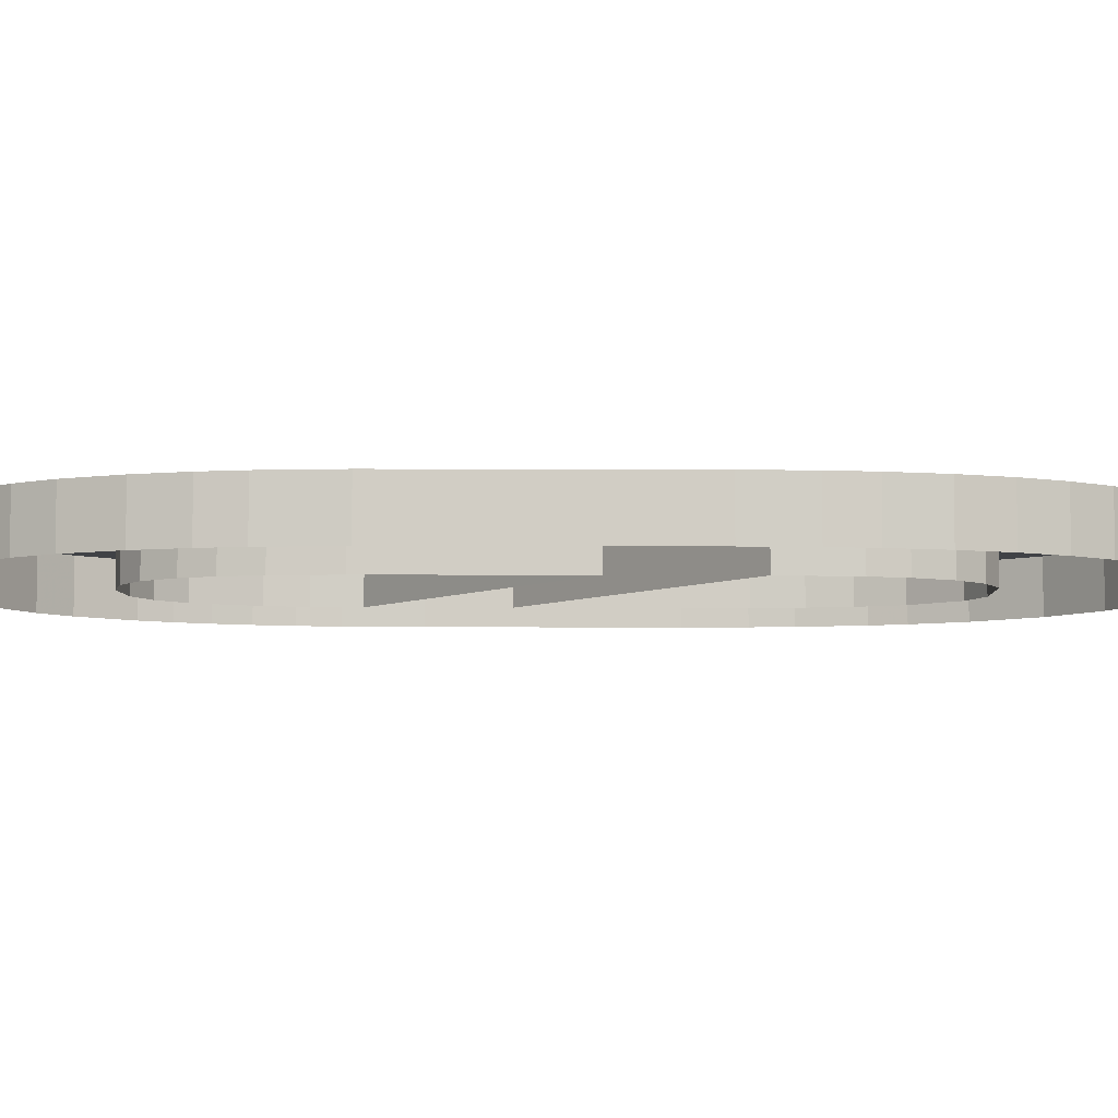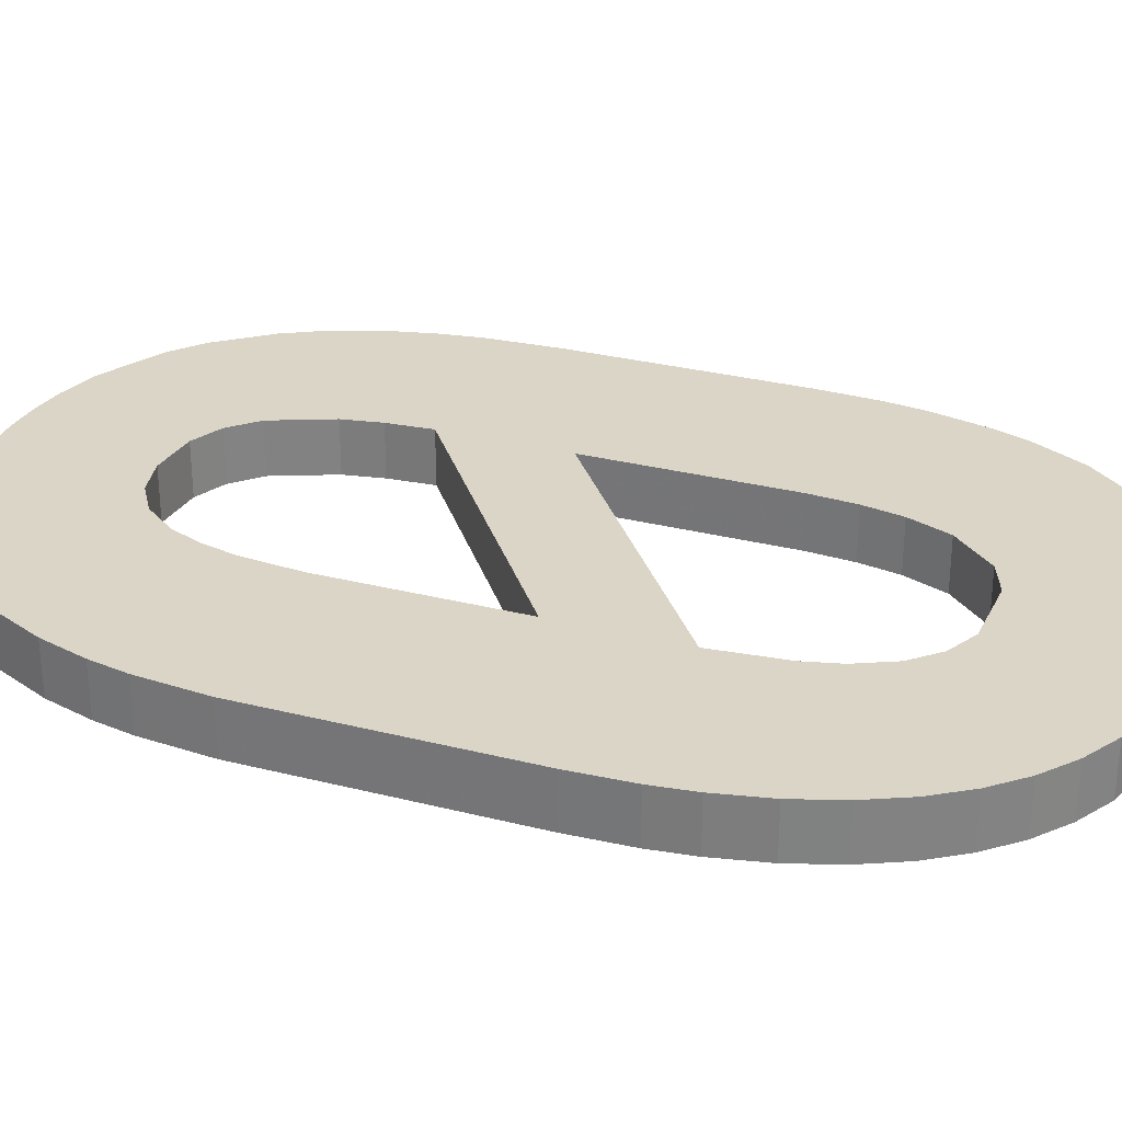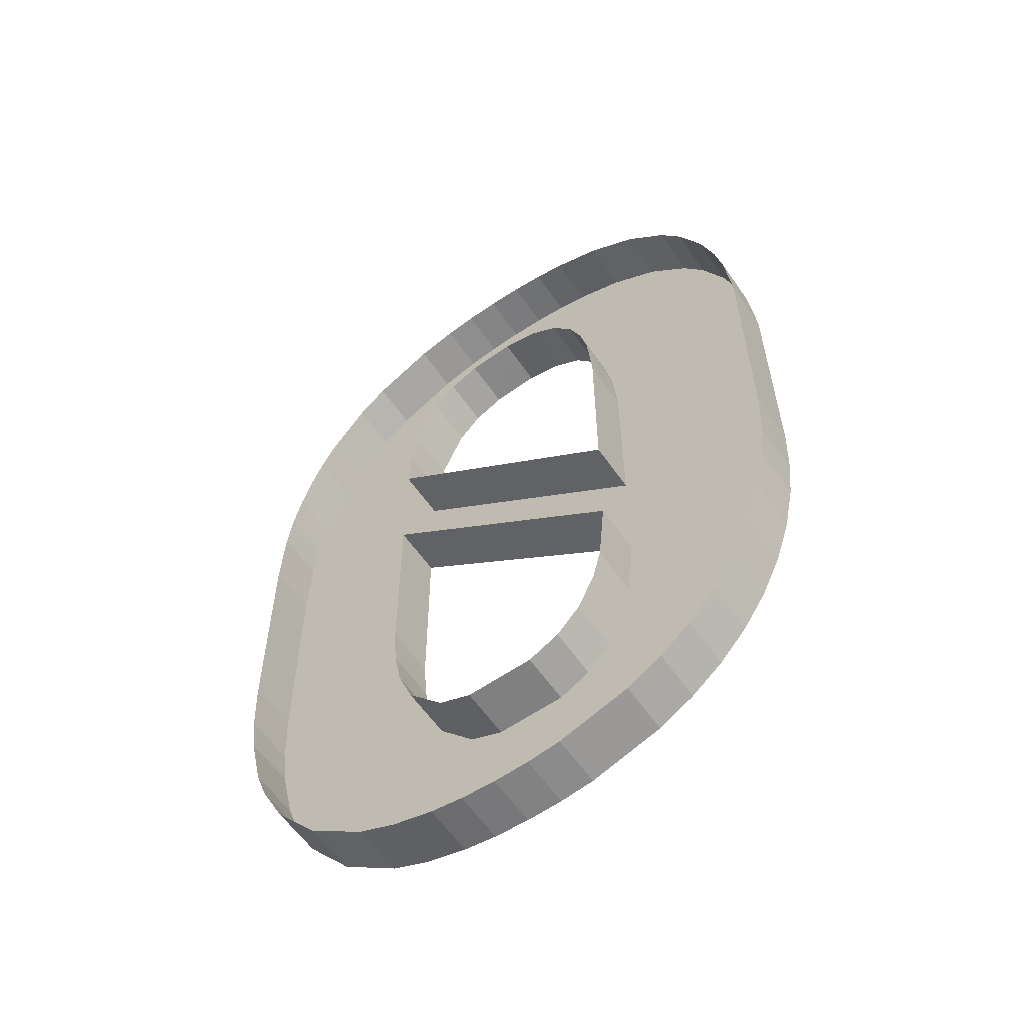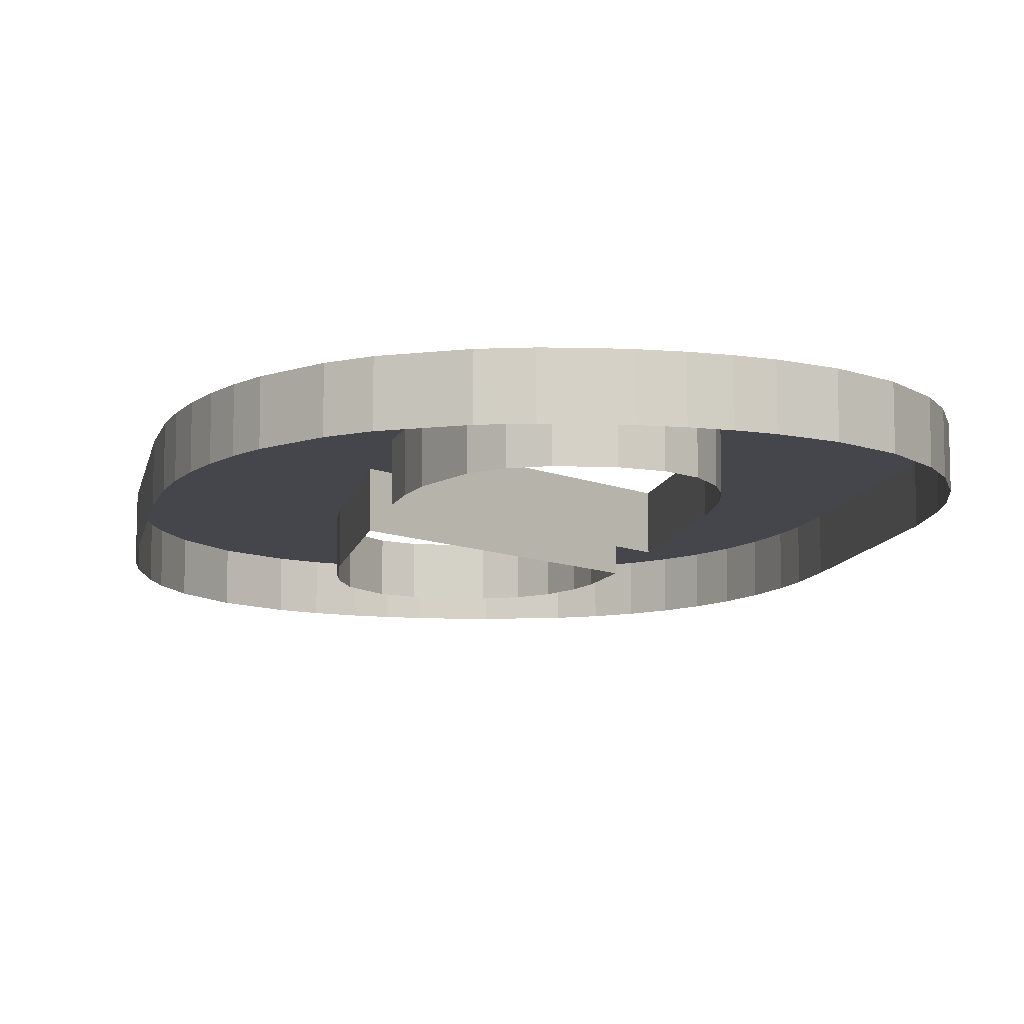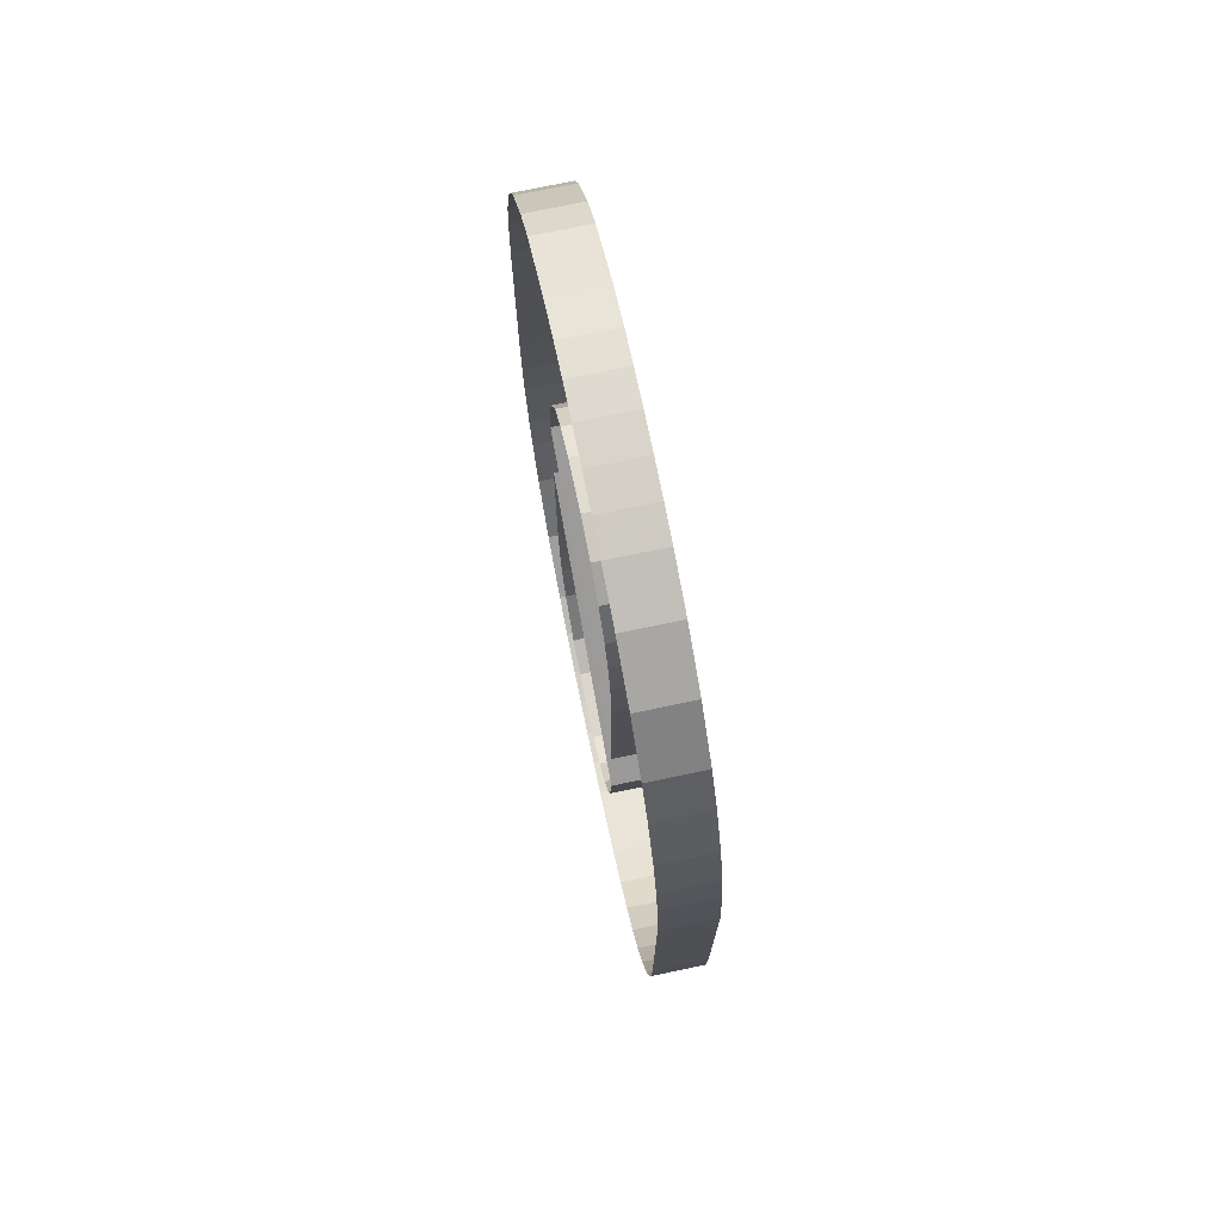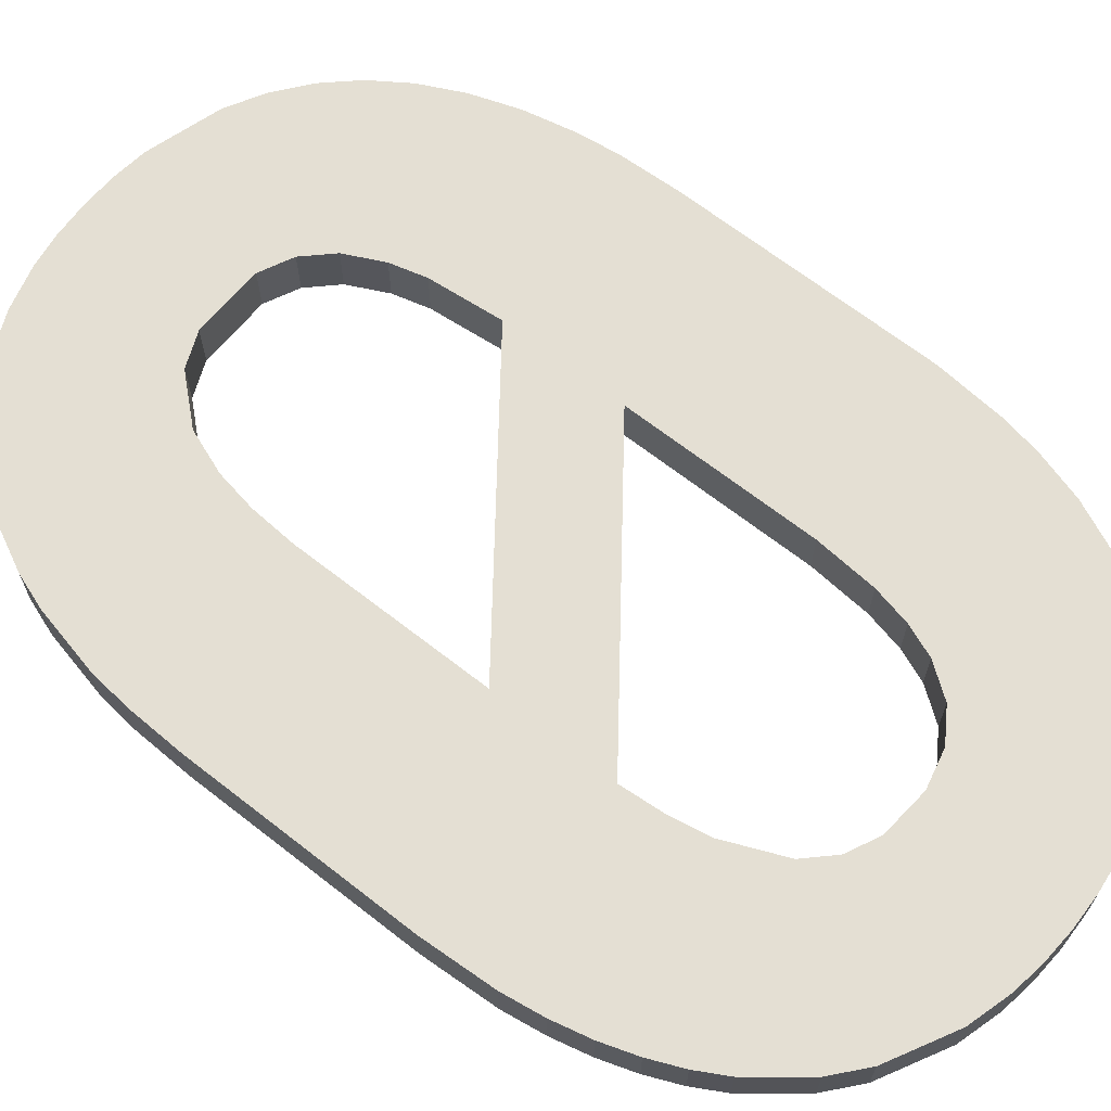
<metadata>
{"format":"obj","ext":"obj","renderer":"f3d","projection":"perspective","resolution":1024,"background":"white","views":[{"elev":-6.4,"azim":89.1,"up":"+Y"},{"elev":29.5,"azim":110.5,"up":"+Y"},{"elev":-59.1,"azim":34.5,"up":"+Z"},{"elev":-10.0,"azim":-11.1,"up":"+Y"},{"elev":74.8,"azim":78.2,"up":"+Z"},{"elev":66.5,"azim":-51.9,"up":"+Y"}]}
</metadata>
<code>
o Text.263
v 2.398 0 15.81
v 2.398 0 15.67
v 2.394 0 15.85
v 2.398 0.02916 15.81
v 2.296 0.02916 15.82
v 2.296 0.02916 15.72
v 2.398 0.02916 15.67
v 2.394 0.02916 15.85
v 2.293 0.02916 15.86
v 2.39 0.02916 15.87
v 2.288 0.02916 15.88
v 2.281 0.02916 15.89
v 2.382 0.02916 15.9
v 2.39 0 15.87
v 2.382 0 15.9
v 2.369 0 15.93
v 2.356 0 15.95
v 2.369 0.02916 15.93
v 2.231 0.02916 15.93
v 2.085 0.02916 15.94
v 2.252 0.02916 15.92
v 2.356 0.02916 15.95
v 2.106 0.02916 15.96
v 2.332 0.02916 15.97
v 2.123 0.02916 15.98
v 2.303 0.02916 15.99
v 2.332 0 15.97
v 2.303 0 15.99
v 2.275 0 16
v 2.257 0 16.01
v 2.275 0.02916 16
v 2.159 0.02916 16
v 2.257 0.02916 16.01
v 2.181 0.02916 16
v 2.238 0.02916 16.01
v 2.2 0.02916 16.01
v 2.219 0.02916 16.01
v 2.238 0 16.01
v 2.219 0 16.01
v 2.2 0 16.01
v 2.181 0 16
v 2.159 0 16
v 2.123 0 15.98
v 2.106 0 15.96
v 2.085 0 15.94
v 2.076 0 15.92
v 2.068 0 15.9
v 2.076 0.02916 15.92
v 2.187 0.02916 15.91
v 2.068 0.02916 15.9
v 2.173 0.02916 15.9
v 2.062 0.02916 15.88
v 2.057 0.02916 15.86
v 2.16 0.02916 15.87
v 2.062 0 15.88
v 2.057 0 15.86
v 2.054 0 15.84
v 2.052 0 15.8
v 2.054 0.02916 15.84
v 2.052 0.02916 15.8
v 2.154 0.02916 15.82
v 2.156 0.02916 15.85
v 2.156 0 15.85
v 2.154 0 15.82
v 2.16 0 15.87
v 2.173 0 15.9
v 2.187 0 15.91
v 2.204 0 15.92
v 2.231 0 15.93
v 2.204 0.02916 15.92
v 2.252 0 15.92
v 2.269 0 15.91
v 2.281 0 15.89
v 2.269 0.02916 15.91
v 2.288 0 15.88
v 2.293 0 15.86
v 2.296 0 15.82
v 2.296 0 15.72
v 2.154 0.02916 15.75
v 2.296 0.02916 15.65
v 2.052 0.02916 15.67
v 2.154 0.02916 15.64
v 2.154 0 15.75
v 2.296 0 15.65
v 2.154 0 15.64
v 2.156 0 15.62
v 2.16 0 15.6
v 2.156 0.02916 15.62
v 2.056 0.02916 15.61
v 2.16 0.02916 15.6
v 2.053 0.02916 15.64
v 2.053 0 15.64
v 2.056 0 15.61
v 2.052 0 15.67
v 2.064 0 15.58
v 2.07 0 15.56
v 2.064 0.02916 15.58
v 2.169 0.02916 15.57
v 2.07 0.02916 15.56
v 2.084 0.02916 15.53
v 2.208 0.02916 15.54
v 2.189 0.02916 15.55
v 2.189 0 15.55
v 2.208 0 15.54
v 2.169 0 15.57
v 2.246 0 15.55
v 2.263 0 15.55
v 2.246 0.02916 15.55
v 2.368 0.02916 15.54
v 2.379 0.02916 15.56
v 2.263 0.02916 15.55
v 2.277 0.02916 15.57
v 2.388 0.02916 15.59
v 2.287 0.02916 15.59
v 2.277 0 15.57
v 2.287 0 15.59
v 2.292 0 15.61
v 2.292 0.02916 15.61
v 2.394 0.02916 15.61
v 2.397 0.02916 15.64
v 2.394 0 15.61
v 2.388 0 15.59
v 2.397 0 15.64
v 2.379 0 15.56
v 2.368 0 15.54
v 2.355 0 15.52
v 2.34 0 15.5
v 2.355 0.02916 15.52
v 2.11 0.02916 15.5
v 2.34 0.02916 15.5
v 2.322 0.02916 15.49
v 2.142 0.02916 15.48
v 2.302 0.02916 15.48
v 2.322 0 15.49
v 2.302 0 15.48
v 2.263 0 15.46
v 2.244 0 15.46
v 2.263 0.02916 15.46
v 2.187 0.02916 15.46
v 2.244 0.02916 15.46
v 2.164 0.02916 15.47
v 2.164 0 15.47
v 2.187 0 15.46
v 2.142 0 15.48
v 2.11 0 15.5
v 2.084 0 15.53
v 2.205 0 15.46
v 2.224 0 15.46
v 2.205 0.02916 15.46
v 2.224 0.02916 15.46
f 1 2 7 4
f 3 1 4 8
f 5 8 4
f 5 4 6
f 6 4 7
f 9 10 8
f 9 8 5
f 14 3 8 10
f 12 10 11
f 11 10 9
f 12 13 10
f 15 14 10 13
f 16 15 13 18
f 17 16 18 22
f 20 18 19
f 19 18 21
f 20 22 18
f 21 18 13
f 23 22 20
f 23 24 22
f 27 17 22 24
f 25 26 24
f 25 24 23
f 28 27 24 26
f 29 28 26 31
f 30 29 31 33
f 32 33 31
f 32 31 26
f 34 33 32
f 34 35 33
f 38 30 33 35
f 36 35 34
f 37 35 36
f 39 38 35 37
f 40 39 37 36
f 41 40 36 34
f 42 41 34 32
f 43 42 32 25
f 44 43 25 23
f 45 44 23 20
f 46 45 20 48
f 47 46 48 50
f 20 49 48
f 48 49 50
f 50 49 51
f 50 51 52
f 55 47 50 52
f 56 55 52 53
f 52 54 53
f 52 51 54
f 57 56 53 59
f 58 57 59 60
f 59 61 60
f 59 62 61
f 59 54 62
f 53 54 59
f 63 64 61 62
f 65 63 62 54
f 66 65 54 51
f 67 66 51 49
f 68 67 49 70
f 69 68 70 19
f 20 19 70
f 20 70 49
f 71 69 19 21
f 72 71 21 74
f 73 72 74 12
f 74 13 12
f 21 13 74
f 75 73 12 11
f 76 75 11 9
f 77 76 9 5
f 78 77 5 6
f 64 78 6 61
f 60 61 79
f 79 61 6
f 84 83 79 80
f 79 7 80
f 60 79 81
f 81 79 82
f 79 6 7
f 83 85 82 79
f 85 86 88 82
f 86 87 90 88
f 91 88 89
f 89 88 90
f 91 82 88
f 81 82 91
f 93 92 91 89
f 92 94 81 91
f 94 58 60 81
f 95 93 89 97
f 96 95 97 99
f 97 90 98
f 97 98 99
f 89 90 97
f 146 96 99 100
f 99 101 100
f 99 102 101
f 99 98 102
f 103 104 101 102
f 105 103 102 98
f 87 105 98 90
f 104 106 108 101
f 106 107 111 108
f 108 109 101
f 108 110 109
f 111 110 108
f 112 110 111
f 107 115 112 111
f 112 113 110
f 114 113 112
f 115 116 114 112
f 116 117 118 114
f 117 84 80 118
f 80 119 118
f 118 119 113
f 118 113 114
f 121 122 113 119
f 80 120 119
f 123 121 119 120
f 2 123 120 7
f 122 124 110 113
f 124 125 109 110
f 125 126 128 109
f 126 127 130 128
f 100 128 129
f 129 128 130
f 100 109 128
f 129 130 131
f 127 134 131 130
f 129 131 132
f 132 131 133
f 134 135 133 131
f 135 136 138 133
f 136 137 140 138
f 141 138 139
f 139 138 140
f 141 133 138
f 143 142 141 139
f 132 133 141
f 142 144 132 141
f 144 145 129 132
f 145 146 100 129
f 147 143 139 149
f 148 147 149 150
f 139 140 149
f 149 140 150
f 137 148 150 140
f 80 7 120
f 101 109 100
f 32 26 25

</code>
